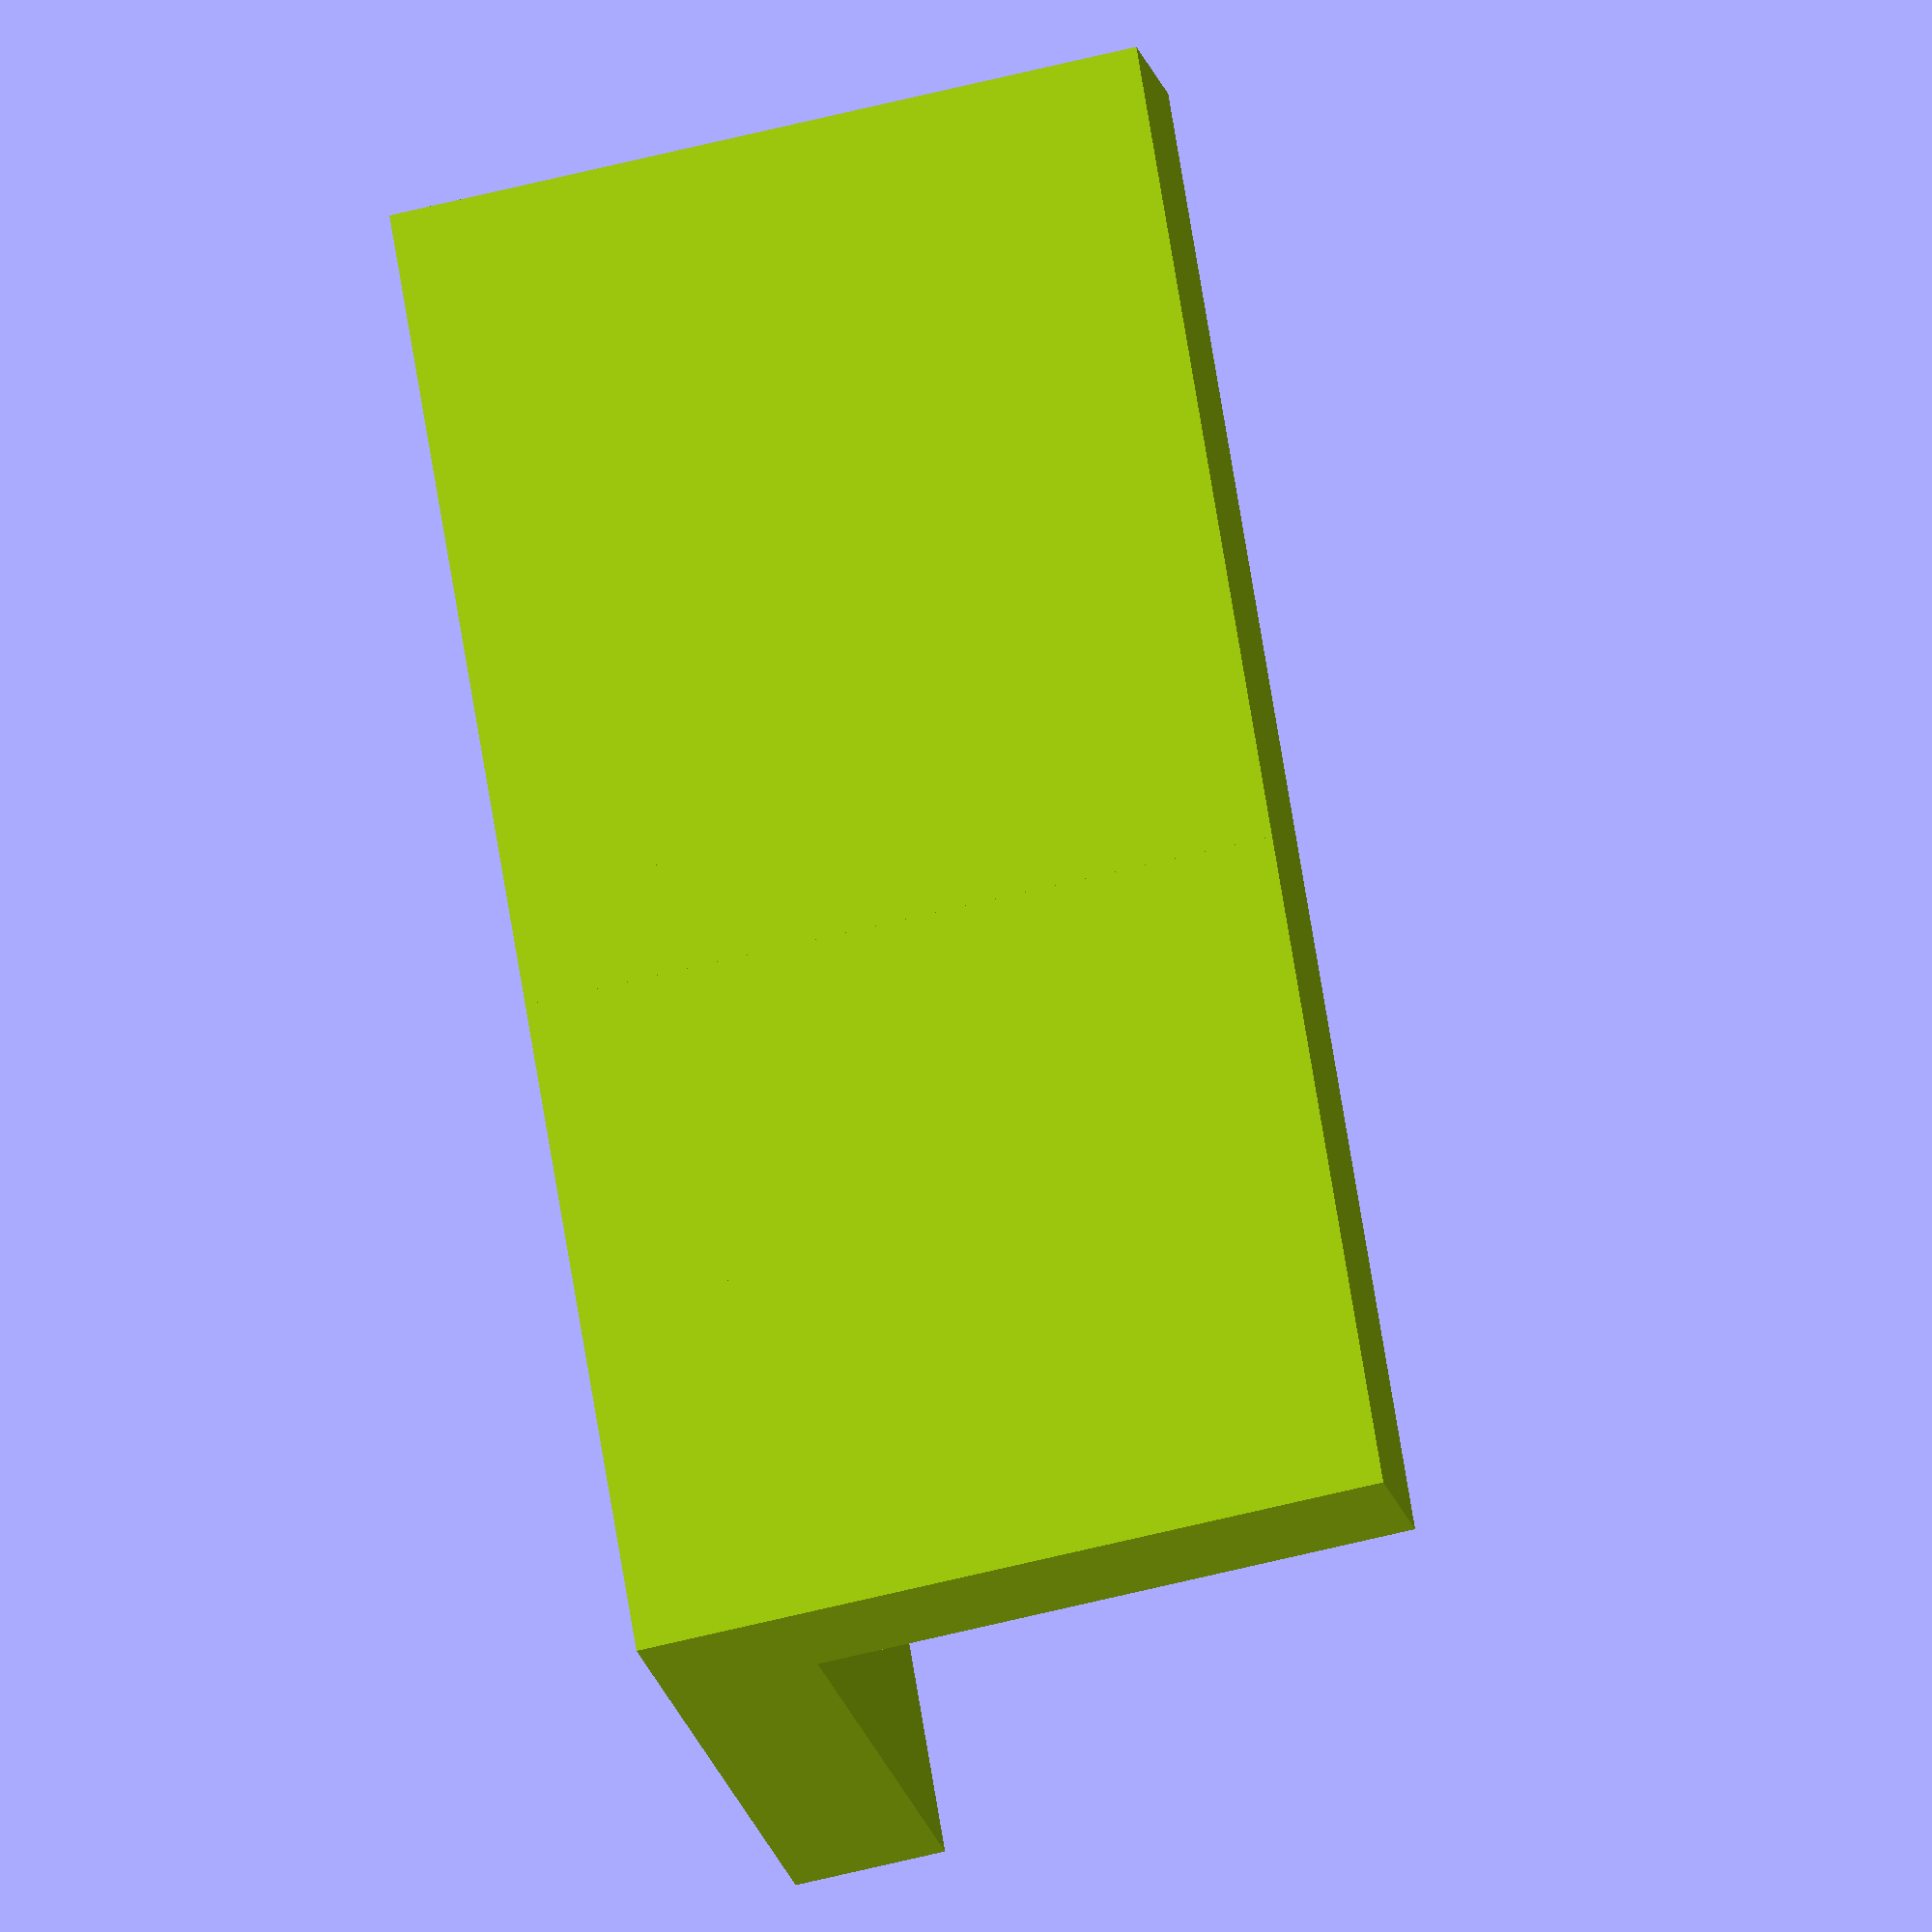
<openscad>
//Unité : pouce
$fn=100;//nombre de facettes
//Définition des couleurs
orange=[233/255, 93/255, 15/255];
vert=[151/255, 191/255, 13/255];
gris=[112/255, 113/255, 115/255];
noir=[0/255, 0/255, 0/255];
bleu=[51/255, 51/255, 255/255];
blanc=[255/255, 255/255, 255/255];
rouge=[255/255, 0/255, 0/255];

//taille de l'equerre :
lo=20;//longueur
la=10;//largeur
hj=10;//hauteur
ep=2;//epaisseur paroi
color(vert)difference()
{
	union()
	{
	cube([lo,la,ep], center = true);
	translate([0,la/2-ep/2,hj/2-ep/2])cube([lo,ep,hj], center = true);
	difference()
	{
	translate([0,0,hj/2-ep/2])rotate([0,0,0])cube([ep,la,hj], center = true);
	translate([0,-5,10])rotate([45,0,0])cube([4,14,14], center = true);
	translate([0,2,2])cube([4,2,3], center = true);
	}//difference
	}
	//Percage des trous de fixation :
	translate([6,-2,0])cylinder(h = hj/2, r = 1.15, center = true);
	translate([-6,-2,0])cylinder(h = hj/2, r = 1.15, center = true);
}//difference


</openscad>
<views>
elev=56.8 azim=232.2 roll=285.1 proj=o view=solid
</views>
